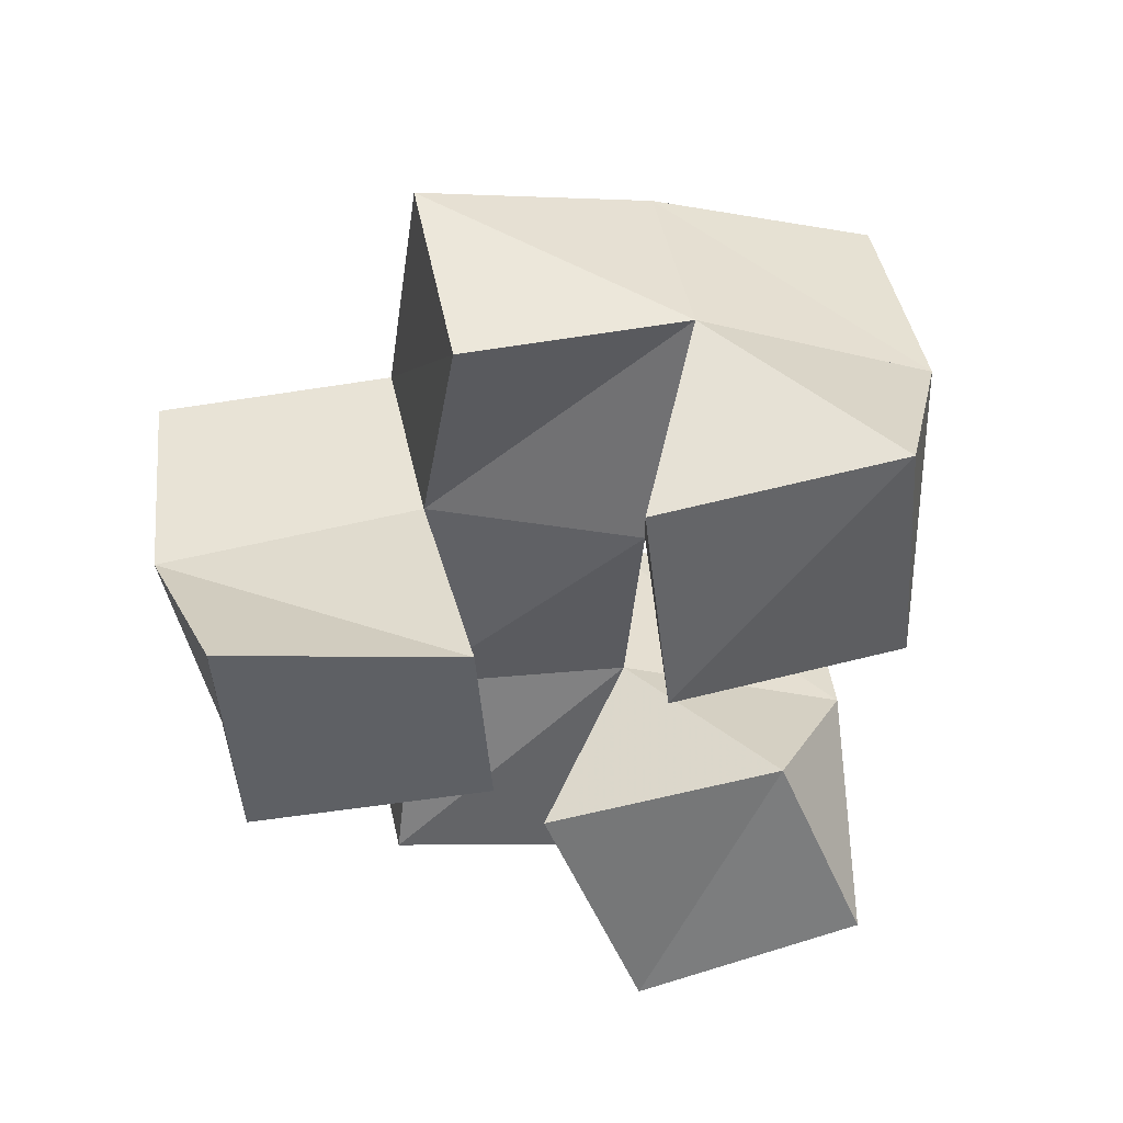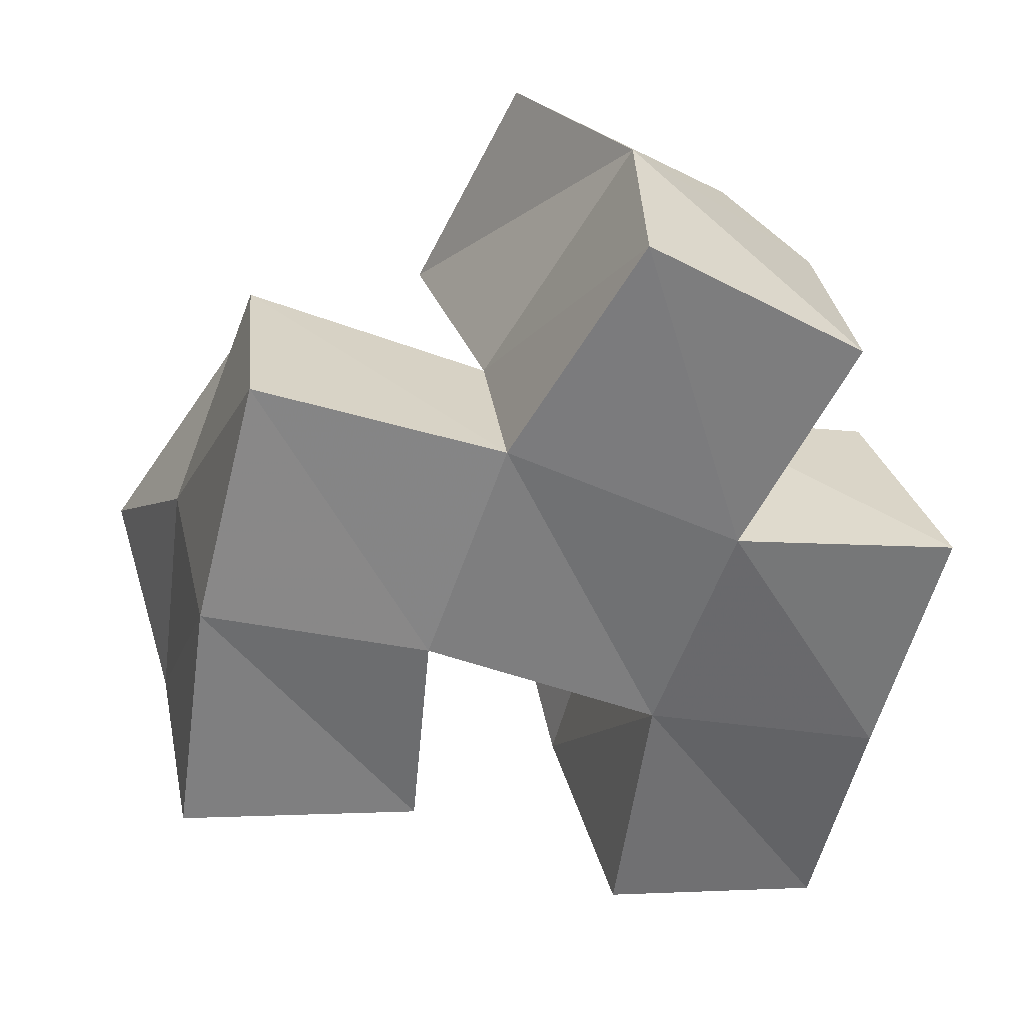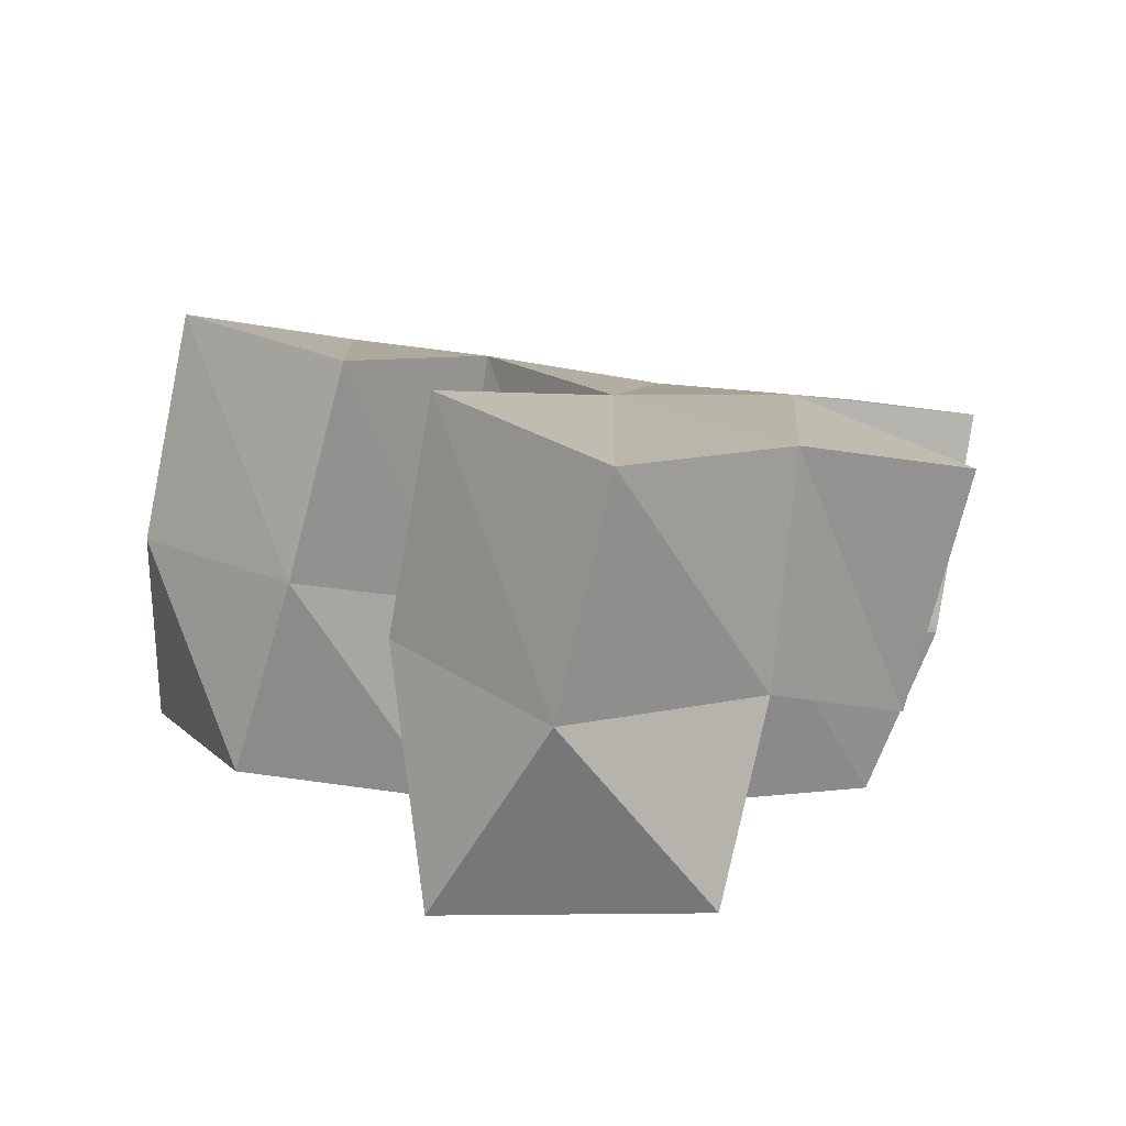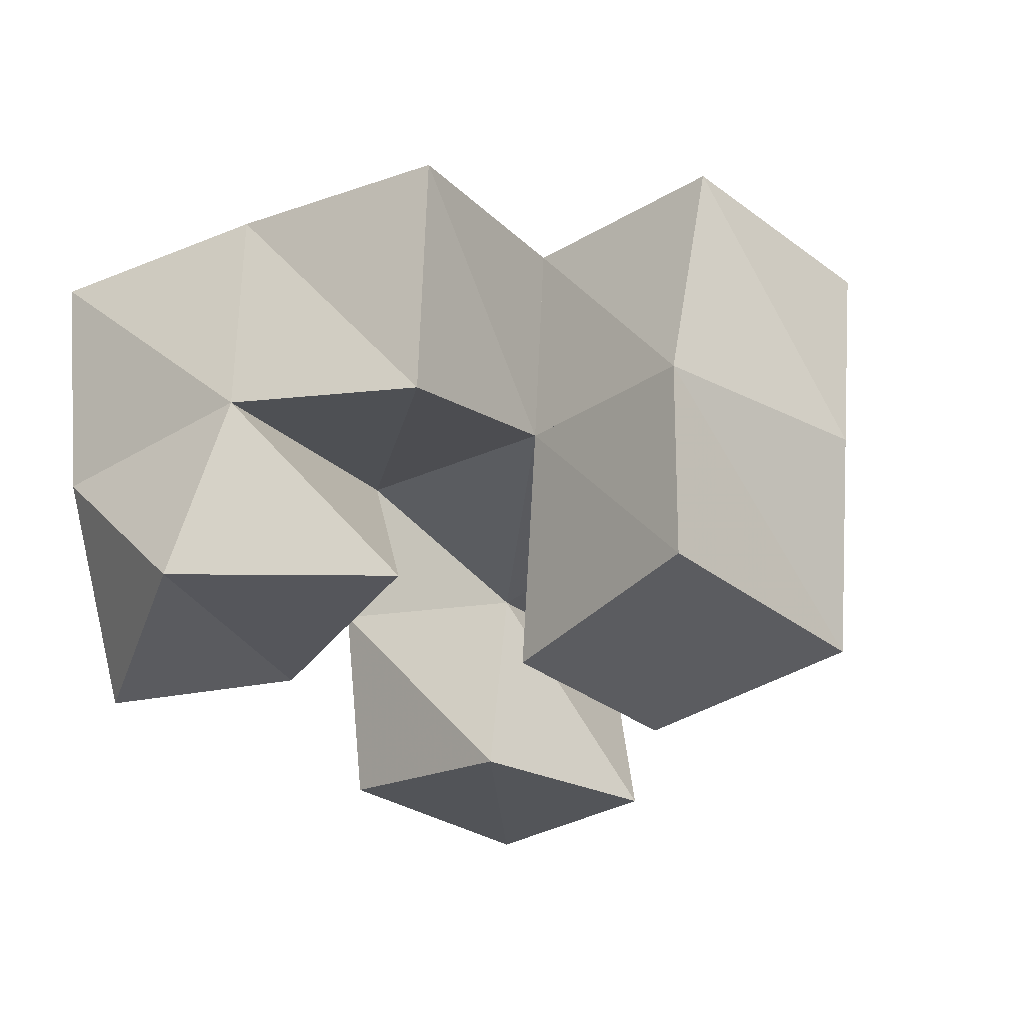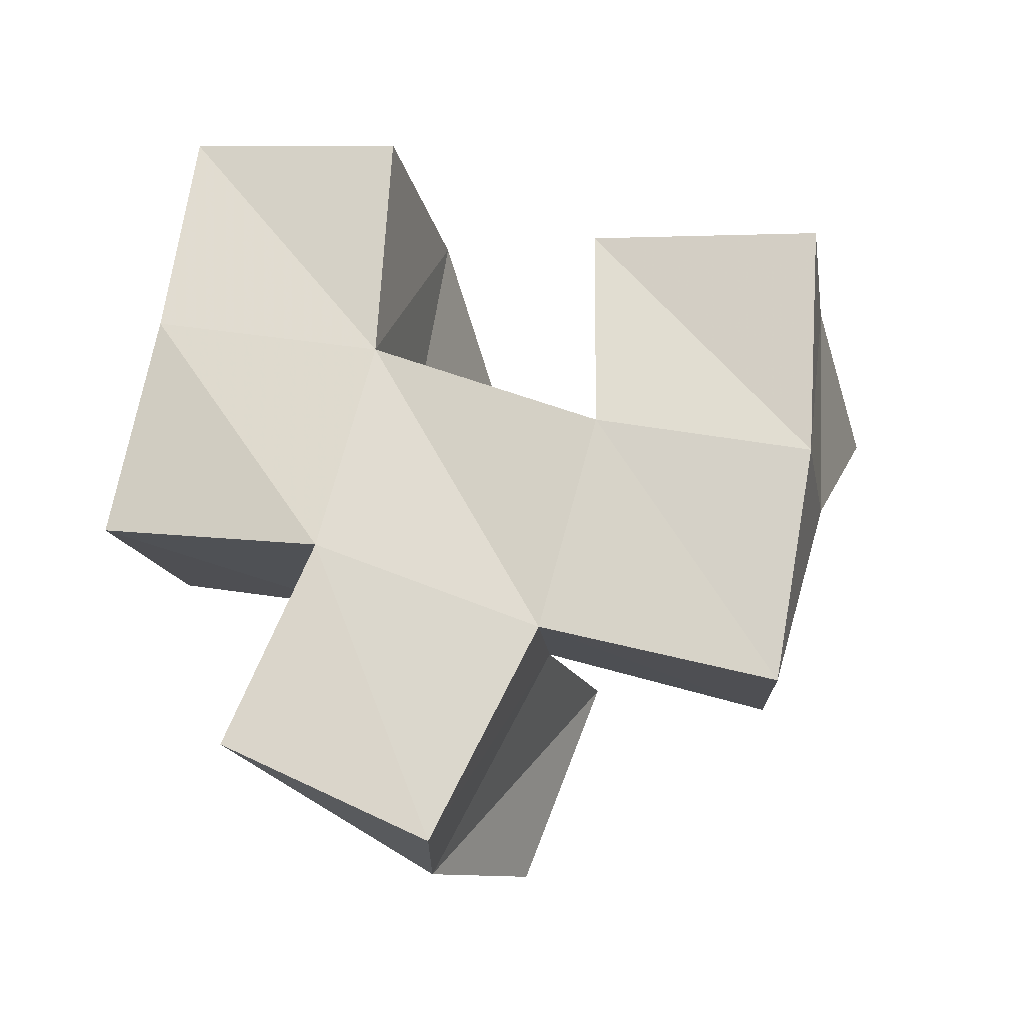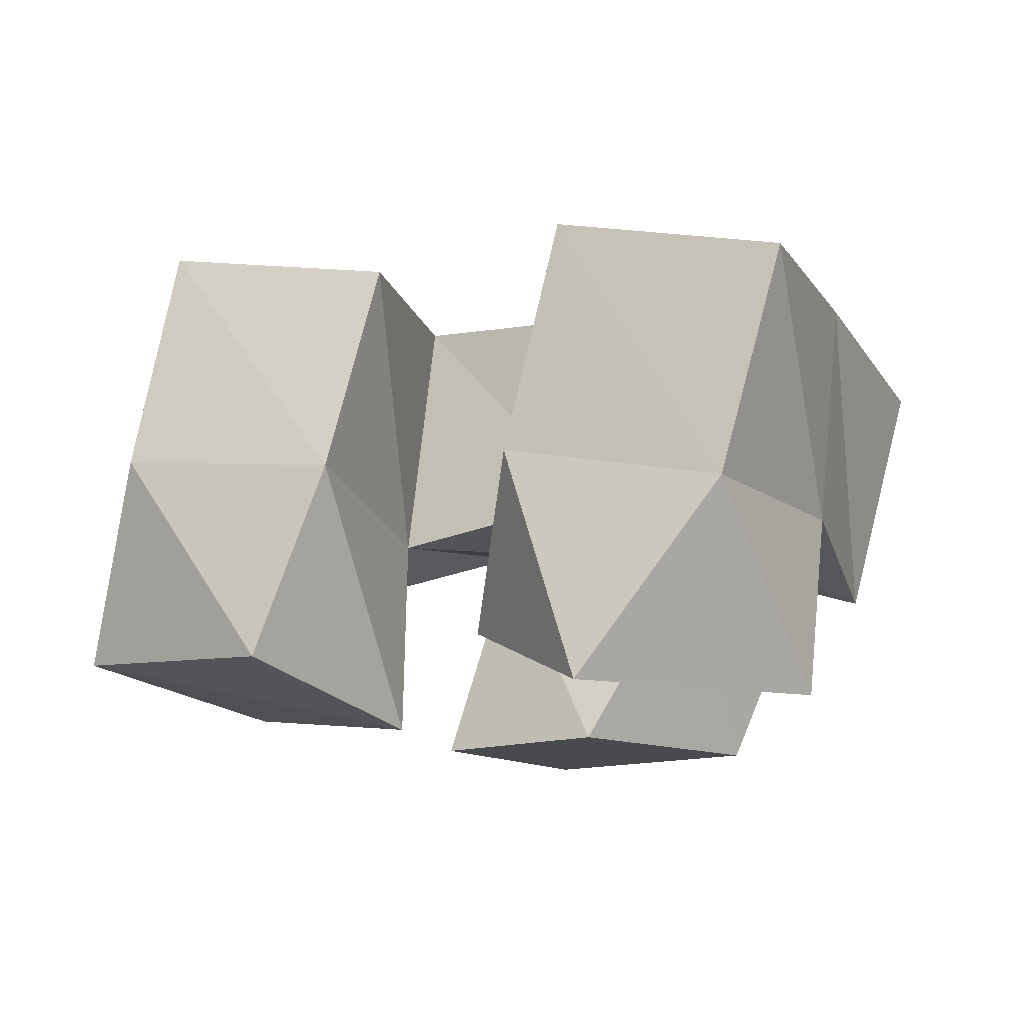
<metadata>
{"format":"obj","ext":"obj","renderer":"f3d","projection":"perspective","resolution":1024,"background":"white","views":[{"elev":-42.9,"azim":63.8,"up":"+Y"},{"elev":37.9,"azim":178.1,"up":"+Z"},{"elev":8.6,"azim":-146.7,"up":"+Y"},{"elev":-35.3,"azim":-74.2,"up":"+Y"},{"elev":66.5,"azim":-4.8,"up":"+Y"},{"elev":-12.8,"azim":-171.2,"up":"+Y"}]}
</metadata>
<code>
v 0.09242 0.1 0.09809
v 0.06218 0.1404 0.09663
v 0.1173 0.1152 0.1307
v 0.1081 0.1501 0.1083
v 0.04641 0.1002 0.1295
v 0.04314 0.1405 0.1428
v 0.07917 0.1135 0.1701
v 0.09593 0.1507 0.1581
v 0.1674 0.1116 0.1309
v 0.1518 0.1541 0.1311
v 0.2125 0.1146 0.1568
v 0.1997 0.1587 0.1396
v 0.1423 0.1002 0.1728
v 0.1422 0.1445 0.1769
v 0.1826 0.1064 0.1989
v 0.1928 0.1557 0.1916
v 0.1008 0.1001 0.1923
v 0.07693 0.1439 0.2021
v 0.1382 0.1 0.214
v 0.1242 0.1501 0.2208
v 0.06779 0.1 0.2349
v 0.05283 0.1371 0.2388
v 0.1154 0.1 0.2615
v 0.09254 0.1403 0.2692
v 0.04928 0.1882 0.09642
v 0.09636 0.1988 0.1069
v 0.03868 0.1883 0.1447
v 0.08879 0.1946 0.159
v 0.1415 0.2008 0.1375
v 0.1914 0.2088 0.145
v 0.1373 0.1995 0.1835
v 0.1842 0.201 0.1957
v 0.07248 0.1923 0.2056
v 0.1204 0.1912 0.2288
v 0.04917 0.1859 0.2483
v 0.09277 0.1855 0.2735
v 0.03653 0.1299 0.1876
v 0.02394 0.1803 0.193
v 0.1742 0.1421 0.2362
v 0.1713 0.1908 0.2455
f 1 2 4
f 3 1 4
f 2 6 8
f 4 2 8
f 6 5 7
f 8 6 7
f 5 1 3
f 7 5 3
f 8 7 3
f 4 8 3
f 2 1 5
f 6 2 5
f 9 10 12
f 11 9 12
f 10 14 16
f 12 10 16
f 14 13 15
f 16 14 15
f 13 9 11
f 15 13 11
f 16 15 11
f 12 16 11
f 10 9 13
f 14 10 13
f 17 18 20
f 19 17 20
f 18 22 24
f 20 18 24
f 22 21 23
f 24 22 23
f 21 17 19
f 23 21 19
f 24 23 19
f 20 24 19
f 18 17 21
f 22 18 21
f 2 25 26
f 4 2 26
f 25 27 28
f 26 25 28
f 27 6 8
f 28 27 8
f 6 2 4
f 8 6 4
f 28 8 4
f 26 28 4
f 25 2 6
f 27 25 6
f 10 29 30
f 12 10 30
f 29 31 32
f 30 29 32
f 31 14 16
f 32 31 16
f 14 10 12
f 16 14 12
f 32 16 12
f 30 32 12
f 29 10 14
f 31 29 14
f 18 33 34
f 20 18 34
f 33 35 36
f 34 33 36
f 35 22 24
f 36 35 24
f 22 18 20
f 24 22 20
f 36 24 20
f 34 36 20
f 33 18 22
f 35 33 22
f 6 27 28
f 8 6 28
f 27 38 33
f 28 27 33
f 38 37 18
f 33 38 18
f 37 6 8
f 18 37 8
f 33 18 8
f 28 33 8
f 27 6 37
f 38 27 37
f 8 28 31
f 14 8 31
f 28 33 34
f 31 28 34
f 33 18 20
f 34 33 20
f 18 8 14
f 20 18 14
f 34 20 14
f 31 34 14
f 28 8 18
f 33 28 18
f 14 31 32
f 16 14 32
f 31 34 40
f 32 31 40
f 34 20 39
f 40 34 39
f 20 14 16
f 39 20 16
f 40 39 16
f 32 40 16
f 31 14 20
f 34 31 20

</code>
